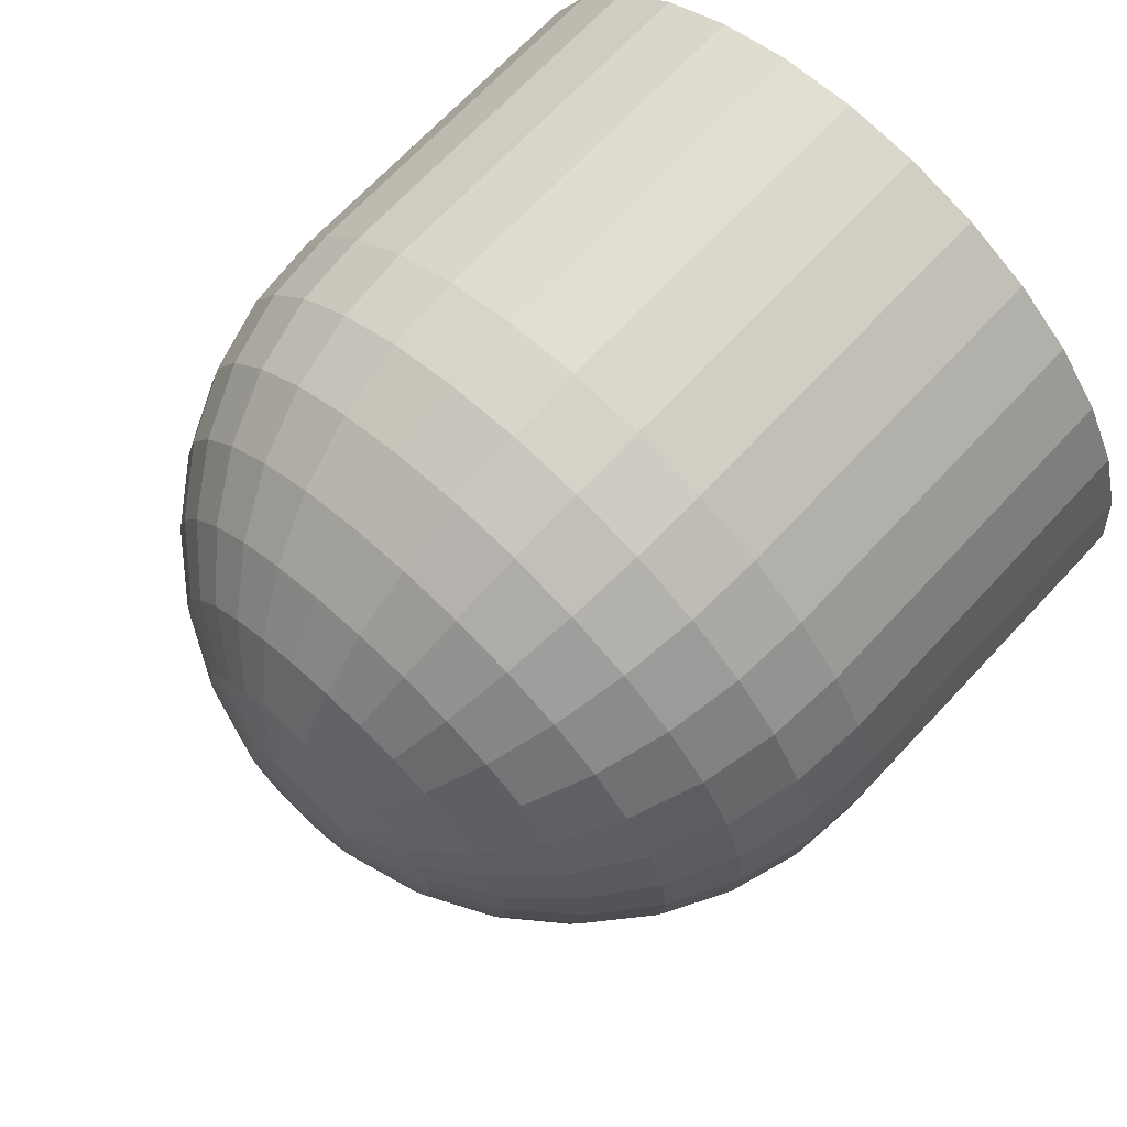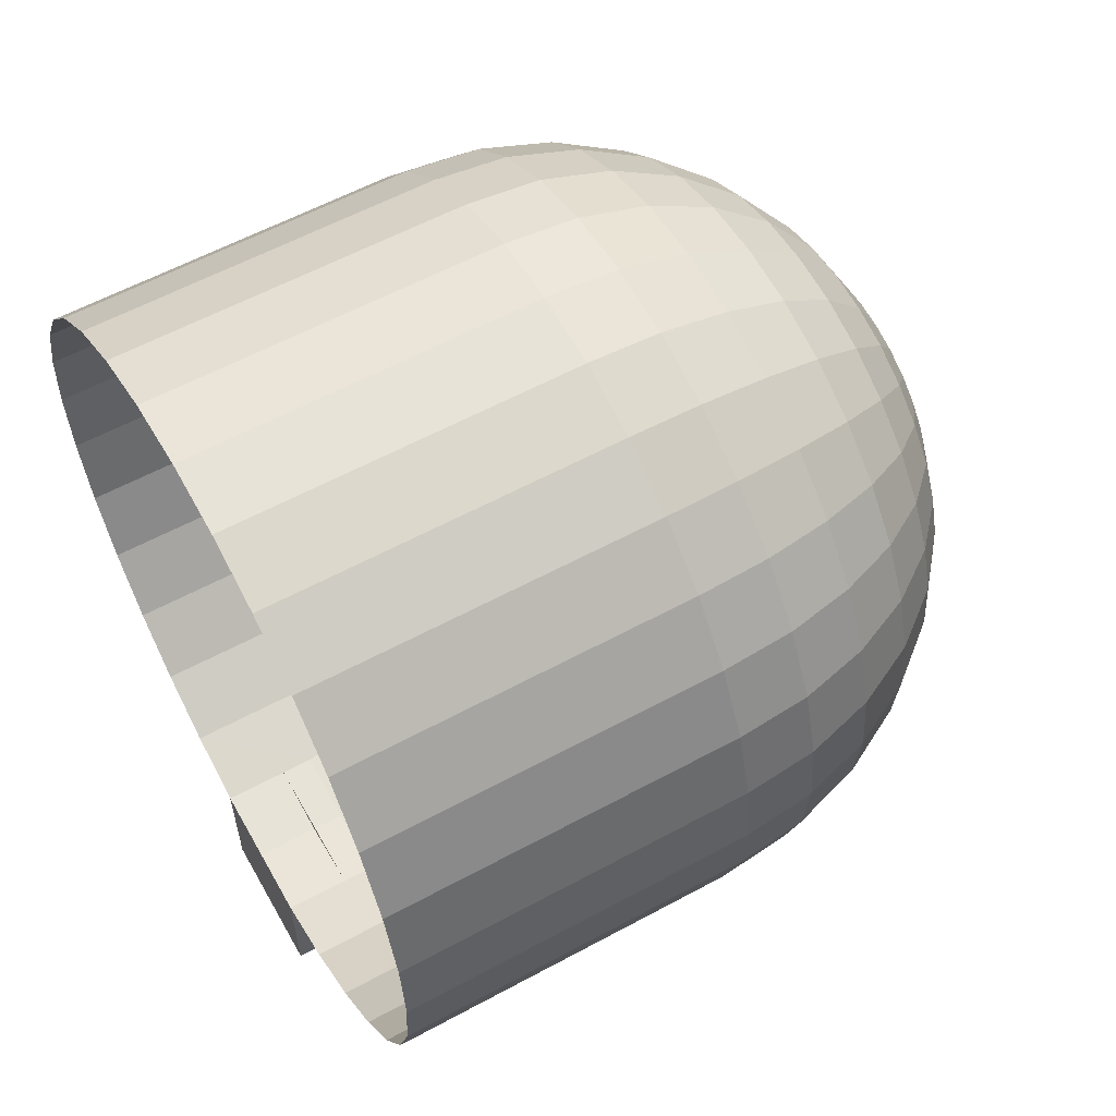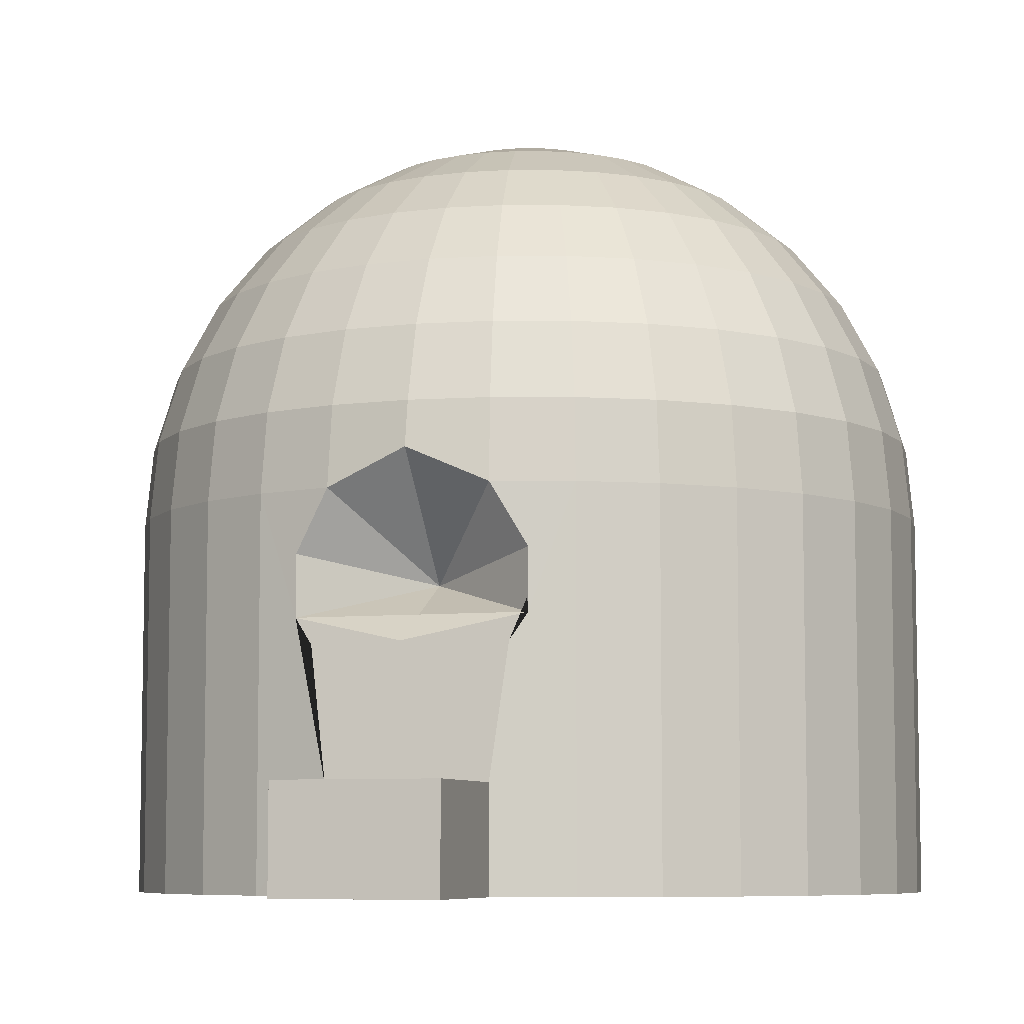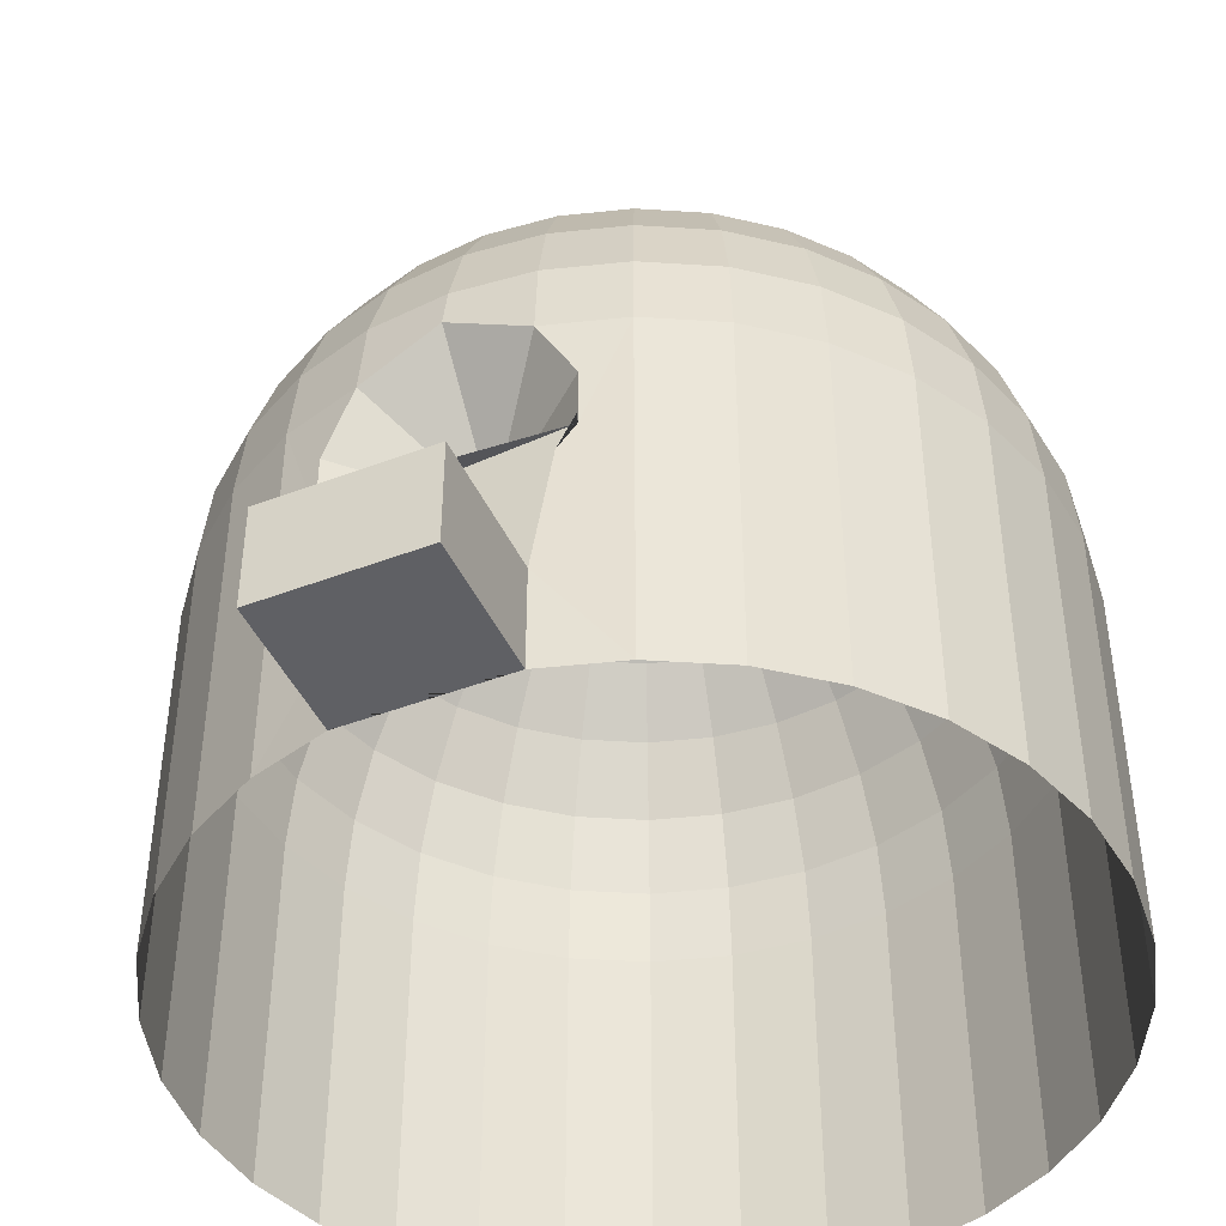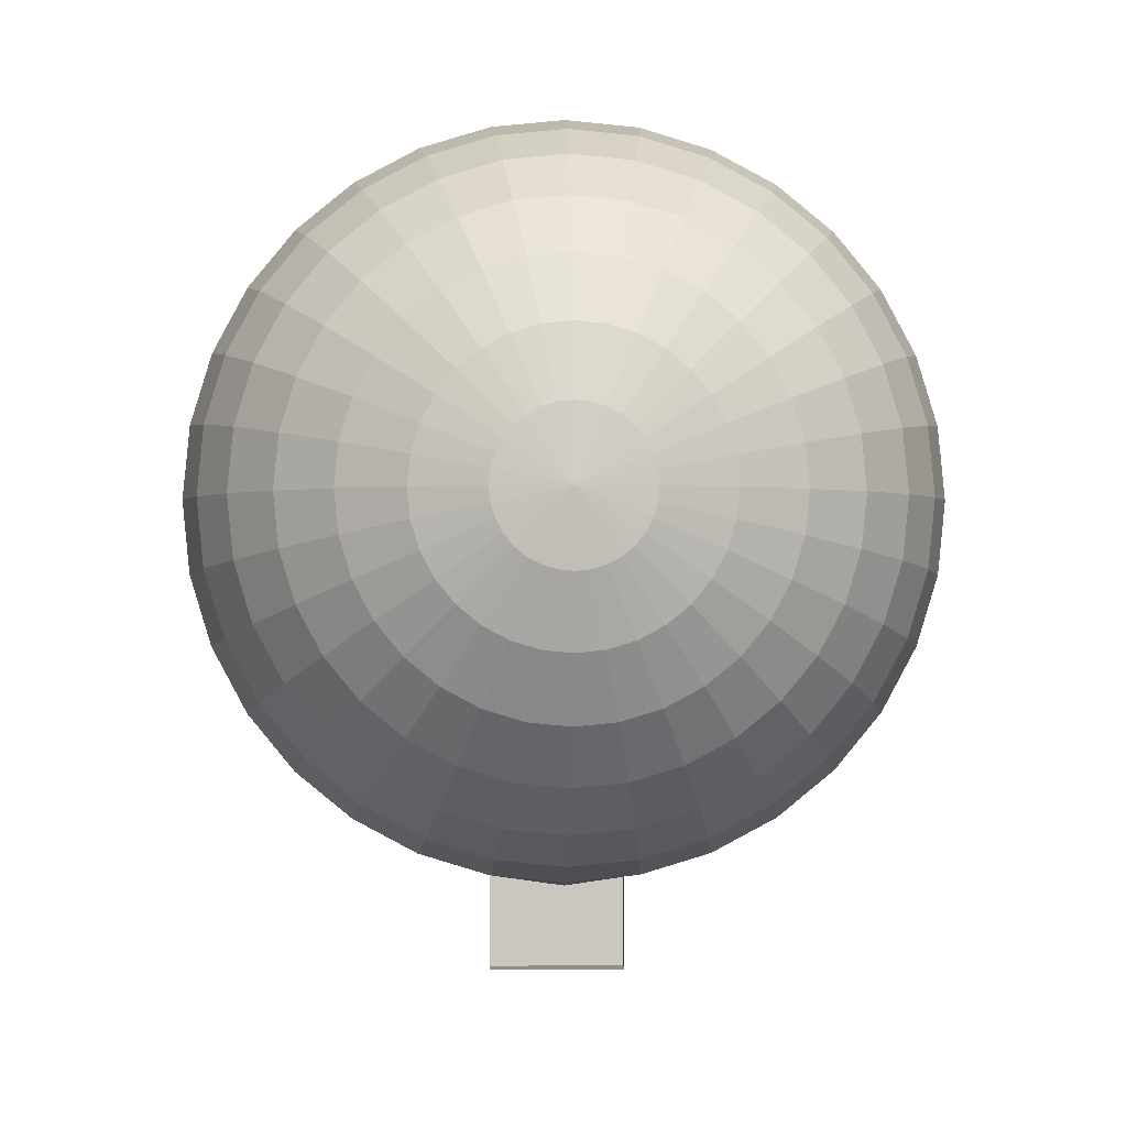
<metadata>
{"format":"obj","ext":"obj","renderer":"f3d","projection":"perspective","resolution":1024,"background":"white","views":[{"elev":69.9,"azim":-136.8,"up":"+Z"},{"elev":58.4,"azim":60.7,"up":"+Z"},{"elev":-7.1,"azim":-163.1,"up":"+Y"},{"elev":-44.9,"azim":-156.1,"up":"+Y"},{"elev":-1.1,"azim":178.5,"up":"+Z"}]}
</metadata>
<code>
o Circle
v 4.636 3.344 -6.938
v 5.451 1.556 -8.158
v 6.057 -0.4843 -9.065
v 6.43 -2.698 -9.623
v 6.556 -5 -9.811
v 4.516 -5 -10.9
v 4.429 -2.698 -10.69
v 4.172 -0.4843 -10.07
v 3.755 1.556 -9.065
v 3.193 3.344 -7.709
v 2.509 4.811 -6.057
v 1.728 5.902 -4.172
v 0.881 6.573 -2.127
v 0.4491 6.573 -2.258
v 0.881 5.902 -4.429
v 1.279 4.811 -6.43
v 1.628 3.344 -8.184
v 1.914 1.556 -9.623
v 2.127 -0.4843 -10.69
v 2.258 -2.698 -11.35
v 2.302 -5 -11.57
v 3.642 4.811 -5.451
v 2.509 5.902 -3.755
v 1.279 6.573 -1.914
v 5.9 3.344 -5.9
v 6.938 1.556 -6.938
v 7.709 -0.4843 -7.709
v 8.184 -2.698 -8.184
v 8.344 -5 -8.344
v 4.636 4.811 -4.636
v 3.193 5.902 -3.193
v 1.628 6.573 -1.628
v 6.938 3.344 -4.636
v 8.158 1.556 -5.451
v 9.064 -0.4843 -6.057
v 9.623 -2.698 -6.43
v 9.811 -5 -6.556
v 5.451 4.811 -3.642
v 3.755 5.902 -2.509
v 1.914 6.573 -1.279
v 7.709 3.344 -3.193
v 9.064 1.556 -3.755
v 10.07 -0.4843 -4.172
v 10.69 -2.698 -4.429
v 10.9 -5 -4.516
v 6.057 4.811 -2.509
v 4.172 5.902 -1.728
v 2.127 6.573 -0.881
v 8.184 3.344 -1.628
v 9.623 1.556 -1.914
v 10.69 -0.4843 -2.127
v 11.35 -2.698 -2.258
v 11.57 -5 -2.302
v 6.43 4.811 -1.279
v 4.429 5.902 -0.881
v 2.258 6.573 -0.4491
v 8.344 3.344 0
v 9.811 1.556 0
v 10.9 -0.4843 -0
v 11.57 -2.698 1e-06
v 11.8 -5 1e-06
v 6.556 4.811 0
v 4.516 5.902 0
v 2.302 6.573 0
v 8.184 3.344 1.628
v 9.623 1.556 1.914
v 10.69 -0.4843 2.127
v 11.35 -2.698 2.258
v 11.57 -5 2.302
v 6.43 4.811 1.279
v 4.429 5.902 0.881
v 2.258 6.573 0.4491
v 7.709 3.344 3.193
v 9.064 1.556 3.755
v 10.07 -0.4843 4.172
v 10.69 -2.698 4.429
v 10.9 -5 4.516
v 6.057 4.811 2.509
v 4.172 5.902 1.728
v 2.127 6.573 0.881
v 6.938 3.344 4.636
v 8.158 1.556 5.451
v 9.064 -0.4843 6.057
v 9.623 -2.698 6.43
v 9.811 -5 6.556
v 5.451 4.811 3.642
v 3.755 5.902 2.509
v 1.914 6.573 1.279
v 5.9 3.344 5.9
v 6.938 1.556 6.938
v 7.709 -0.4843 7.709
v 8.184 -2.698 8.184
v 8.344 -5 8.344
v 4.636 4.811 4.636
v 3.193 5.902 3.193
v 1.628 6.573 1.628
v 4.636 3.344 6.938
v 5.451 1.556 8.158
v 6.057 -0.4843 9.064
v 6.43 -2.698 9.623
v 6.556 -5 9.811
v 3.642 4.811 5.451
v 2.509 5.902 3.755
v 1.279 6.573 1.914
v 3.193 3.344 7.709
v 3.755 1.556 9.064
v 4.172 -0.4843 10.07
v 4.429 -2.698 10.69
v 4.516 -5 10.9
v 2.509 4.811 6.057
v 1.728 5.902 4.172
v 0.881 6.573 2.127
v 1.628 3.344 8.184
v 1.914 1.556 9.623
v 2.127 -0.4843 10.69
v 2.258 -2.698 11.35
v 2.302 -5 11.57
v 1.279 4.811 6.43
v 0.881 5.902 4.429
v 0.4491 6.573 2.258
v -1e-06 3.344 8.344
v -2e-06 1.556 9.811
v -0 -0.4843 10.9
v -2e-06 -2.698 11.57
v -2e-06 -5 11.8
v -1e-06 4.811 6.556
v -0 5.902 4.516
v -1e-06 6.573 2.302
v -1.628 3.344 8.184
v -1.914 1.556 9.623
v -2.127 -0.4843 10.69
v -2.258 -2.698 11.35
v -2.302 -5 11.57
v -1.279 4.811 6.43
v -0.881 5.902 4.429
v -0.4491 6.573 2.258
v -3.193 3.344 7.709
v -3.755 1.556 9.064
v -4.172 -0.4843 10.07
v -4.429 -2.698 10.69
v -4.516 -5 10.9
v -2.509 4.811 6.057
v -1.728 5.902 4.172
v -0.881 6.573 2.127
v -2e-06 6.8 4e-06
v -4.636 3.344 6.938
v -5.451 1.556 8.158
v -6.057 -0.4843 9.064
v -6.43 -2.698 9.623
v -6.556 -5 9.811
v -3.642 4.811 5.451
v -2.509 5.902 3.755
v -1.279 6.573 1.914
v -5.9 3.344 5.9
v -6.938 1.556 6.938
v -7.709 -0.4843 7.709
v -8.184 -2.698 8.184
v -8.344 -5 8.344
v -4.636 4.811 4.636
v -3.193 5.902 3.193
v -1.628 6.573 1.628
v -6.938 3.344 4.636
v -8.158 1.556 5.451
v -9.064 -0.4843 6.057
v -9.623 -2.698 6.43
v -9.811 -5 6.556
v -5.451 4.811 3.642
v -3.755 5.902 2.509
v -1.914 6.573 1.279
v -7.709 3.344 3.193
v -9.064 1.556 3.755
v -10.07 -0.4843 4.172
v -10.69 -2.698 4.429
v -10.9 -5 4.516
v -6.057 4.811 2.509
v -4.172 5.902 1.728
v -2.127 6.573 0.881
v -8.184 3.344 1.628
v -9.623 1.556 1.914
v -10.69 -0.4843 2.127
v -11.35 -2.698 2.258
v -11.57 -5 2.302
v -6.43 4.811 1.279
v -4.429 5.902 0.881
v -2.258 6.573 0.4491
v -8.344 3.344 -1e-06
v -9.811 1.556 -2e-06
v -10.9 -0.4843 0
v -11.57 -2.698 -2e-06
v -11.8 -5 -2e-06
v -6.556 4.811 -0
v -4.516 5.902 -0
v -2.302 6.573 0
v -8.184 3.344 -1.628
v -9.623 1.556 -1.914
v -10.69 -0.4843 -2.127
v -11.35 -2.698 -2.258
v -11.57 -5 -2.302
v -6.43 4.811 -1.279
v -4.429 5.902 -0.881
v -2.258 6.573 -0.4491
v -7.709 3.344 -3.193
v -9.064 1.556 -3.755
v -10.07 -0.4843 -4.172
v -10.69 -2.698 -4.429
v -10.9 -5 -4.516
v -6.057 4.811 -2.509
v -4.172 5.902 -1.728
v -2.127 6.573 -0.881
v -6.938 3.344 -4.636
v -8.158 1.556 -5.451
v -9.064 -0.4843 -6.057
v -9.623 -2.698 -6.43
v -9.811 -5 -6.556
v -5.451 4.811 -3.642
v -3.755 5.902 -2.509
v -1.914 6.573 -1.279
v -5.9 3.344 -5.9
v -6.938 1.556 -6.938
v -7.709 -0.4843 -7.709
v -8.184 -2.698 -8.184
v -8.344 -5 -8.344
v 2e-06 -16 -11.8
v -2.302 -16 -11.57
v -4.516 -16 -10.9
v -6.556 -16 -9.811
v -4.636 4.811 -4.636
v -3.193 5.902 -3.193
v -1.628 6.573 -1.628
v -4.636 3.344 -6.938
v -5.451 1.556 -8.158
v -6.057 -0.4843 -9.064
v -6.43 -2.698 -9.623
v -6.556 -5 -9.811
v -8.344 -16 -8.344
v -9.811 -16 -6.556
v -10.9 -16 -4.516
v -11.57 -16 -2.302
v -11.8 -16 -2e-06
v -11.57 -16 2.302
v -10.9 -16 4.516
v -3.642 4.811 -5.451
v -2.509 5.902 -3.755
v -1.279 6.573 -1.914
v -3.193 3.344 -7.709
v -3.755 1.556 -9.064
v -4.172 -0.4843 -10.07
v -4.429 -2.698 -10.69
v -4.516 -5 -10.9
v -9.811 -16 6.556
v -8.344 -16 8.344
v -6.556 -16 9.811
v -4.516 -16 10.9
v -2.302 -16 11.57
v -2e-06 -16 11.8
v 2.302 -16 11.57
v -2.509 4.811 -6.057
v -1.728 5.902 -4.172
v -0.881 6.573 -2.127
v -1.628 3.344 -8.184
v -1.914 1.556 -9.623
v -2.127 -0.4843 -10.69
v -2.258 -2.698 -11.35
v -2.302 -5 -11.57
v 4.516 -16 10.9
v 6.556 -16 9.811
v 8.344 -16 8.344
v 9.811 -16 6.556
v 10.9 -16 4.516
v 11.57 -16 2.302
v 11.8 -16 1e-06
v -1.279 4.811 -6.43
v -0.881 5.902 -4.429
v -0.4491 6.573 -2.258
v 1e-06 3.344 -8.344
v 2e-06 1.556 -9.811
v -0 -0.4843 -10.9
v 2e-06 -2.698 -11.57
v 2e-06 -4 -11.8
v 11.57 -16 -2.302
v 10.9 -16 -4.516
v 9.811 -16 -6.556
v 8.344 -16 -8.344
v 2.302 -16 -11.57
v 4.516 -16 -10.9
v 6.556 -16 -9.811
v 0 4.811 -6.556
v 0 5.902 -4.516
v -0 6.573 -2.302
v -3.302 -8.5 -11.27
v 2e-06 -7.5 -8.8
v 3.302 -8.5 -11.27
v -3.302 -6.75 -11.27
v 3.302 -6.75 -11.27
v 2.802 -9.25 -11.37
v 2e-06 -9.25 -12.1
v -2.802 -9.25 -11.37
v 2.302 -16 -15.57
v -2.302 -16 -15.57
v 3e-06 -13 -11.8
v -2.302 -13 -11.57
v 2.302 -13 -11.57
v 2.302 -13 -15.57
v -2.302 -13 -15.57
v -2.302 -14 -15.57
v -2.302 -14 -11.57
v 2.302 -14 -11.57
v 2.302 -14 -15.57
f 14 145 13
f 289 145 14
f 21 20 7 6
f 288 289 14 15
f 20 19 8 7
f 287 288 15 16
f 19 18 9 8
f 275 287 16 17
f 18 17 10 9
f 276 275 17 18
f 15 14 13 12
f 278 277 19 20
f 16 15 12 11
f 277 276 18 19
f 17 16 11 10
f 279 278 20 21
f 7 8 3 4
f 9 10 1 2
f 6 7 4 5
f 11 12 23 22
f 12 13 24 23
f 8 9 2 3
f 10 11 22 1
f 13 145 24
f 22 23 31 30
f 23 24 32 31
f 1 22 30 25
f 4 3 27 28
f 24 145 32
f 5 4 28 29
f 3 2 26 27
f 2 1 25 26
f 32 145 40
f 29 28 36 37
f 27 26 34 35
f 26 25 33 34
f 30 31 39 38
f 28 27 35 36
f 31 32 40 39
f 25 30 38 33
f 39 40 48 47
f 33 38 46 41
f 40 145 48
f 37 36 44 45
f 35 34 42 43
f 34 33 41 42
f 38 39 47 46
f 36 35 43 44
f 45 44 52 53
f 43 42 50 51
f 42 41 49 50
f 46 47 55 54
f 44 43 51 52
f 47 48 56 55
f 41 46 54 49
f 48 145 56
f 55 56 64 63
f 49 54 62 57
f 56 145 64
f 53 52 60 61
f 51 50 58 59
f 50 49 57 58
f 54 55 63 62
f 52 51 59 60
f 59 58 66 67
f 58 57 65 66
f 62 63 71 70
f 60 59 67 68
f 63 64 72 71
f 57 62 70 65
f 64 145 72
f 61 60 68 69
f 65 70 78 73
f 72 145 80
f 69 68 76 77
f 67 66 74 75
f 66 65 73 74
f 70 71 79 78
f 68 67 75 76
f 71 72 80 79
f 74 73 81 82
f 78 79 87 86
f 76 75 83 84
f 79 80 88 87
f 73 78 86 81
f 80 145 88
f 77 76 84 85
f 75 74 82 83
f 81 86 94 89
f 88 145 96
f 85 84 92 93
f 83 82 90 91
f 82 81 89 90
f 86 87 95 94
f 84 83 91 92
f 87 88 96 95
f 94 95 103 102
f 92 91 99 100
f 95 96 104 103
f 89 94 102 97
f 96 145 104
f 93 92 100 101
f 91 90 98 99
f 90 89 97 98
f 97 102 110 105
f 104 145 112
f 101 100 108 109
f 99 98 106 107
f 98 97 105 106
f 102 103 111 110
f 100 99 107 108
f 103 104 112 111
f 108 107 115 116
f 111 112 120 119
f 105 110 118 113
f 112 145 120
f 109 108 116 117
f 107 106 114 115
f 106 105 113 114
f 110 111 119 118
f 113 118 126 121
f 120 145 128
f 117 116 124 125
f 115 114 122 123
f 114 113 121 122
f 118 119 127 126
f 116 115 123 124
f 119 120 128 127
f 127 128 136 135
f 121 126 134 129
f 128 145 136
f 125 124 132 133
f 123 122 130 131
f 122 121 129 130
f 126 127 135 134
f 124 123 131 132
f 136 145 144
f 133 132 140 141
f 131 130 138 139
f 130 129 137 138
f 134 135 143 142
f 132 131 139 140
f 135 136 144 143
f 129 134 142 137
f 143 144 153 152
f 137 142 151 146
f 144 145 153
f 141 140 149 150
f 139 138 147 148
f 138 137 146 147
f 142 143 152 151
f 140 139 148 149
f 150 149 157 158
f 148 147 155 156
f 147 146 154 155
f 151 152 160 159
f 149 148 156 157
f 152 153 161 160
f 146 151 159 154
f 153 145 161
f 160 161 169 168
f 154 159 167 162
f 161 145 169
f 158 157 165 166
f 156 155 163 164
f 155 154 162 163
f 159 160 168 167
f 157 156 164 165
f 164 163 171 172
f 163 162 170 171
f 167 168 176 175
f 165 164 172 173
f 168 169 177 176
f 162 167 175 170
f 169 145 177
f 166 165 173 174
f 170 175 183 178
f 177 145 185
f 174 173 181 182
f 172 171 179 180
f 171 170 178 179
f 175 176 184 183
f 173 172 180 181
f 176 177 185 184
f 183 184 192 191
f 181 180 188 189
f 184 185 193 192
f 178 183 191 186
f 185 145 193
f 182 181 189 190
f 180 179 187 188
f 179 178 186 187
f 186 191 199 194
f 193 145 201
f 190 189 197 198
f 188 187 195 196
f 187 186 194 195
f 191 192 200 199
f 189 188 196 197
f 192 193 201 200
f 197 196 204 205
f 200 201 209 208
f 194 199 207 202
f 201 145 209
f 198 197 205 206
f 196 195 203 204
f 195 194 202 203
f 199 200 208 207
f 202 207 215 210
f 209 145 217
f 206 205 213 214
f 204 203 211 212
f 203 202 210 211
f 207 208 216 215
f 205 204 212 213
f 208 209 217 216
f 213 212 220 221
f 117 125 255 256
f 216 217 229 228
f 222 234 226 235
f 158 166 250 251
f 53 61 271 280
f 210 215 227 218
f 217 145 229
f 214 213 221 222
f 212 211 219 220
f 211 210 218 219
f 215 216 228 227
f 218 227 242 230
f 229 145 244
f 222 221 233 234
f 220 219 231 232
f 219 218 230 231
f 227 228 243 242
f 166 174 241 250
f 221 220 232 233
f 69 77 269 270
f 302 285 284 307
f 228 229 244 243
f 174 182 240 241
f 6 292 294 21
f 61 69 270 271
f 133 141 253 254
f 150 158 251 252
f 182 190 239 240
f 243 244 259 258
f 85 93 267 268
f 45 53 280 281
f 77 85 268 269
f 93 101 266 267
f 230 242 257 245
f 244 145 259
f 234 233 248 249
f 232 231 246 247
f 231 230 245 246
f 242 243 258 257
f 29 37 282 283
f 233 232 247 248
f 259 145 274
f 249 248 263 264
f 247 246 261 262
f 246 245 260 261
f 257 258 273 272
f 190 198 238 239
f 248 247 262 263
f 109 117 256 265
f 214 222 235 236
f 258 259 274 273
f 101 109 265 266
f 198 206 237 238
f 5 29 283 286
f 245 257 272 260
f 6 5 286 285
f 273 274 289 288
f 125 133 254 255
f 141 150 252 253
f 234 249 225 226
f 37 45 281 282
f 260 272 287 275
f 274 145 289
f 264 263 278 279
f 262 261 276 277
f 261 260 275 276
f 272 273 288 287
f 206 214 236 237
f 263 262 277 278
f 293 291 290
f 293 264 291
f 264 279 291
f 21 291 279
f 294 291 21
f 294 292 291
f 224 299 298 284 223
f 298 299 305 304 303 308
f 223 284 307 302 300
f 224 223 300 301 306
f 284 298 308 303 302 307
f 299 224 306 301 304 305
f 285 302 295 292 6
f 292 295 302 300 301 297 290
f 224 225 301 306
f 293 290 249 264
f 249 290 297 301 225
f 291 290 296
f 296 292 291
f 292 296 290
f 305 308 307 306
o Boundary_Cube.001
v -16 -16 16
v -16 16 16
v -16 -16 -16
v -16 16 -16
v 16 -16 16
v 16 16 16
v 16 -16 -16
v 16 16 -16
l 311 309
l 309 310
l 310 312
l 312 311
l 315 311
l 312 316
l 316 315
l 313 315
l 316 314
l 314 313
l 309 313
l 314 310

</code>
